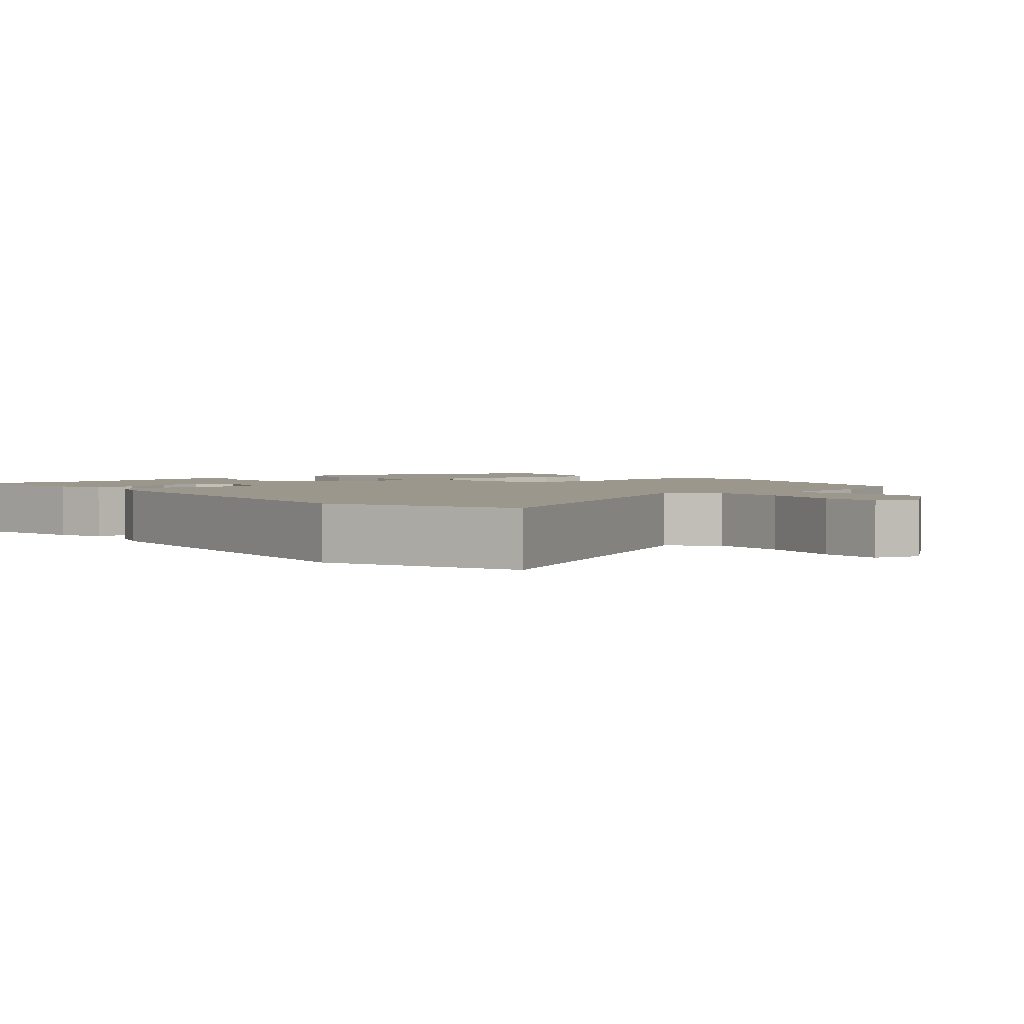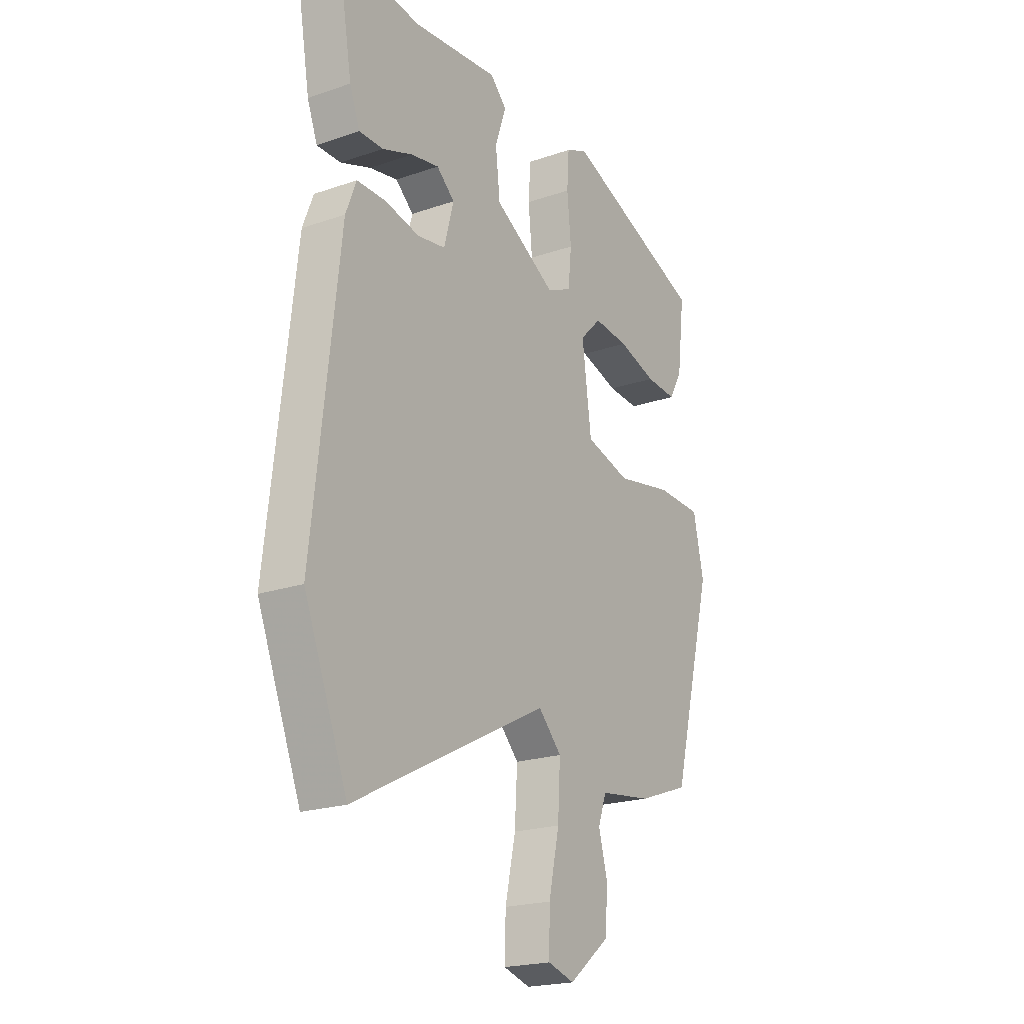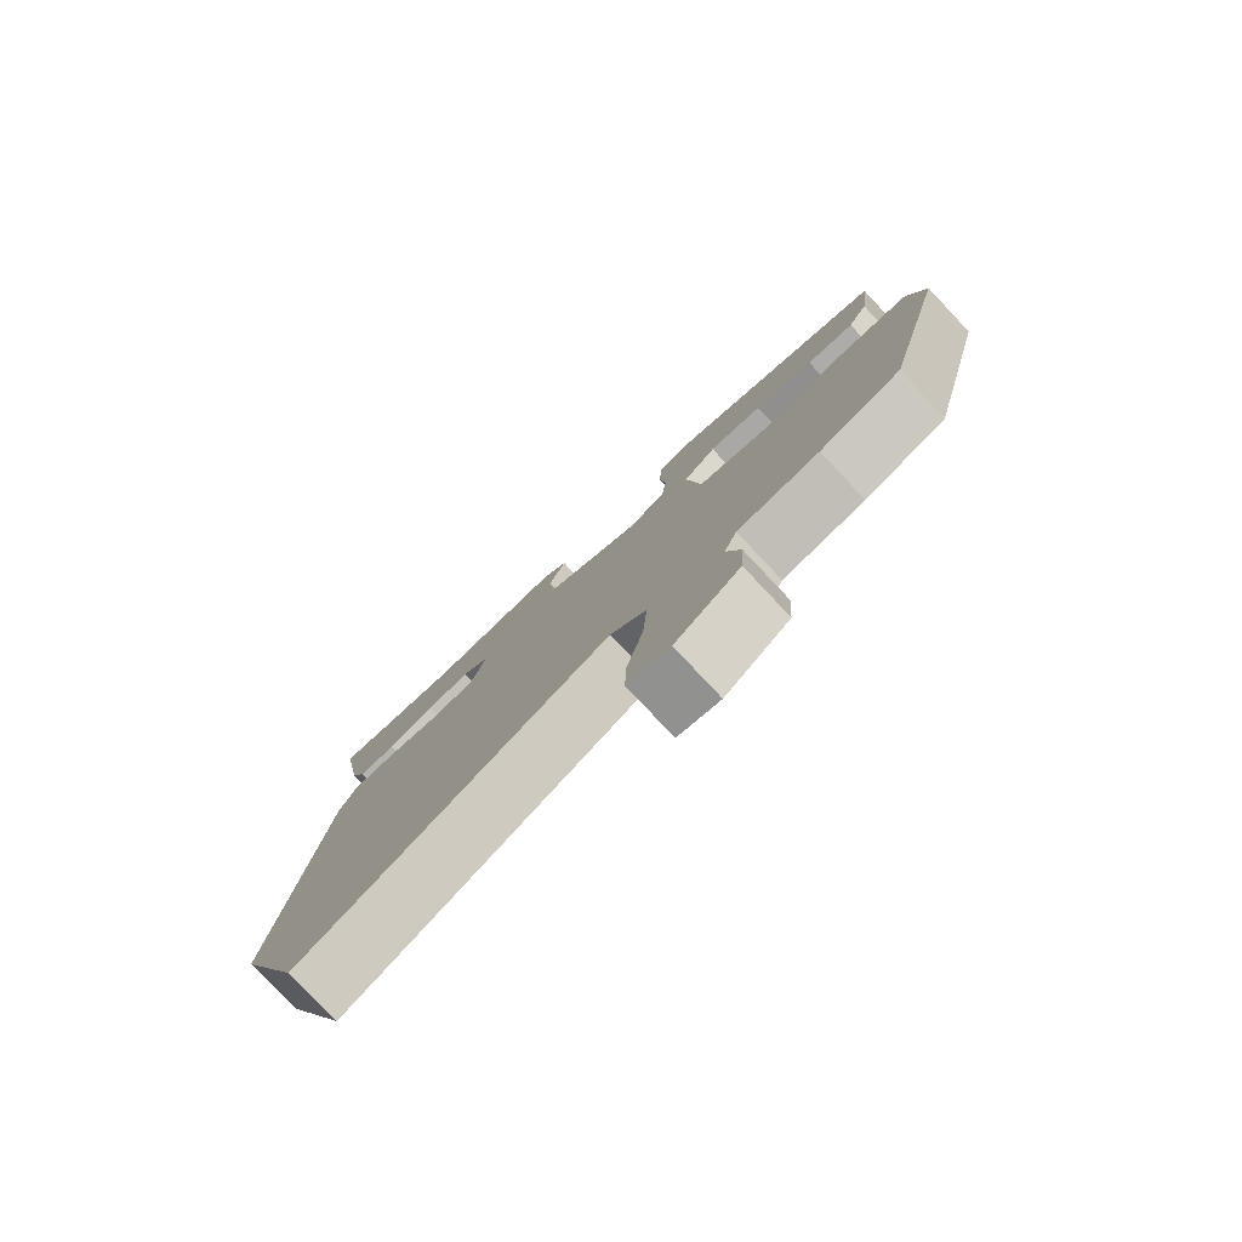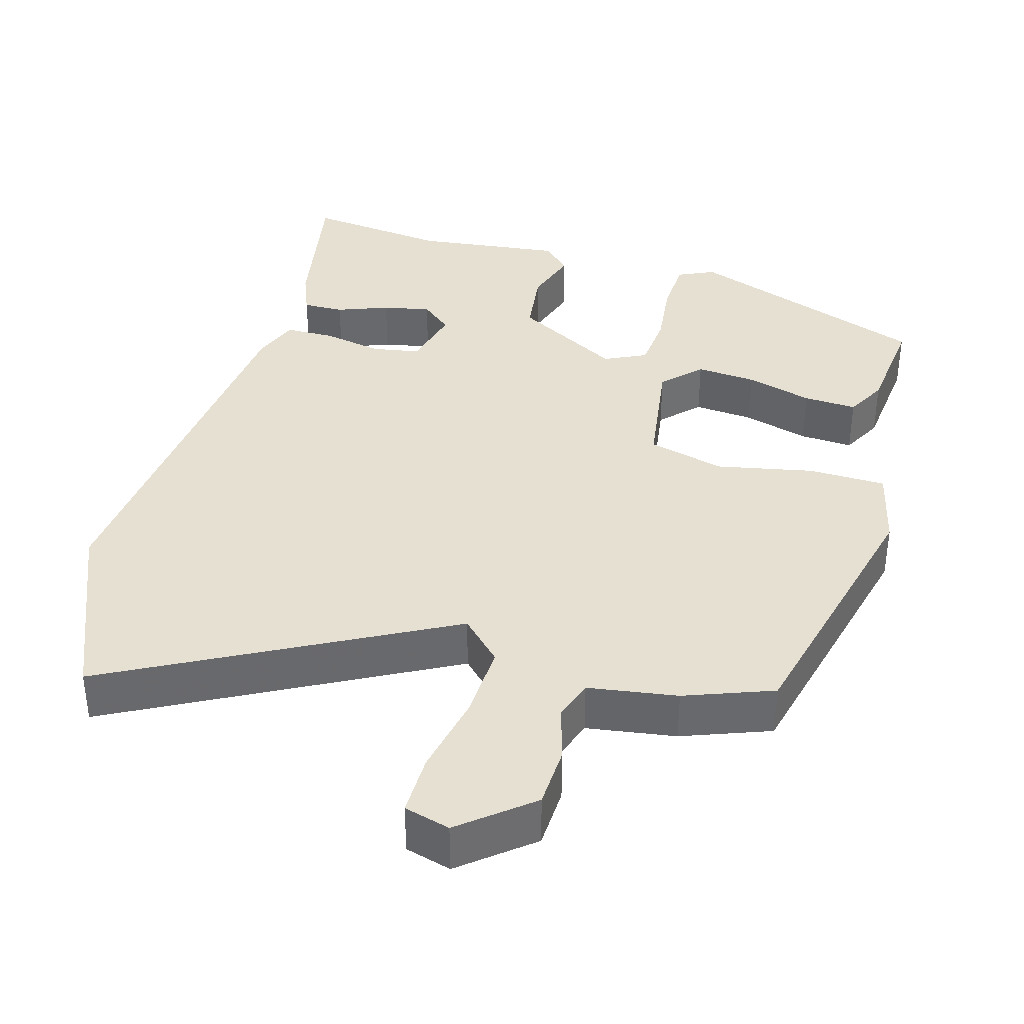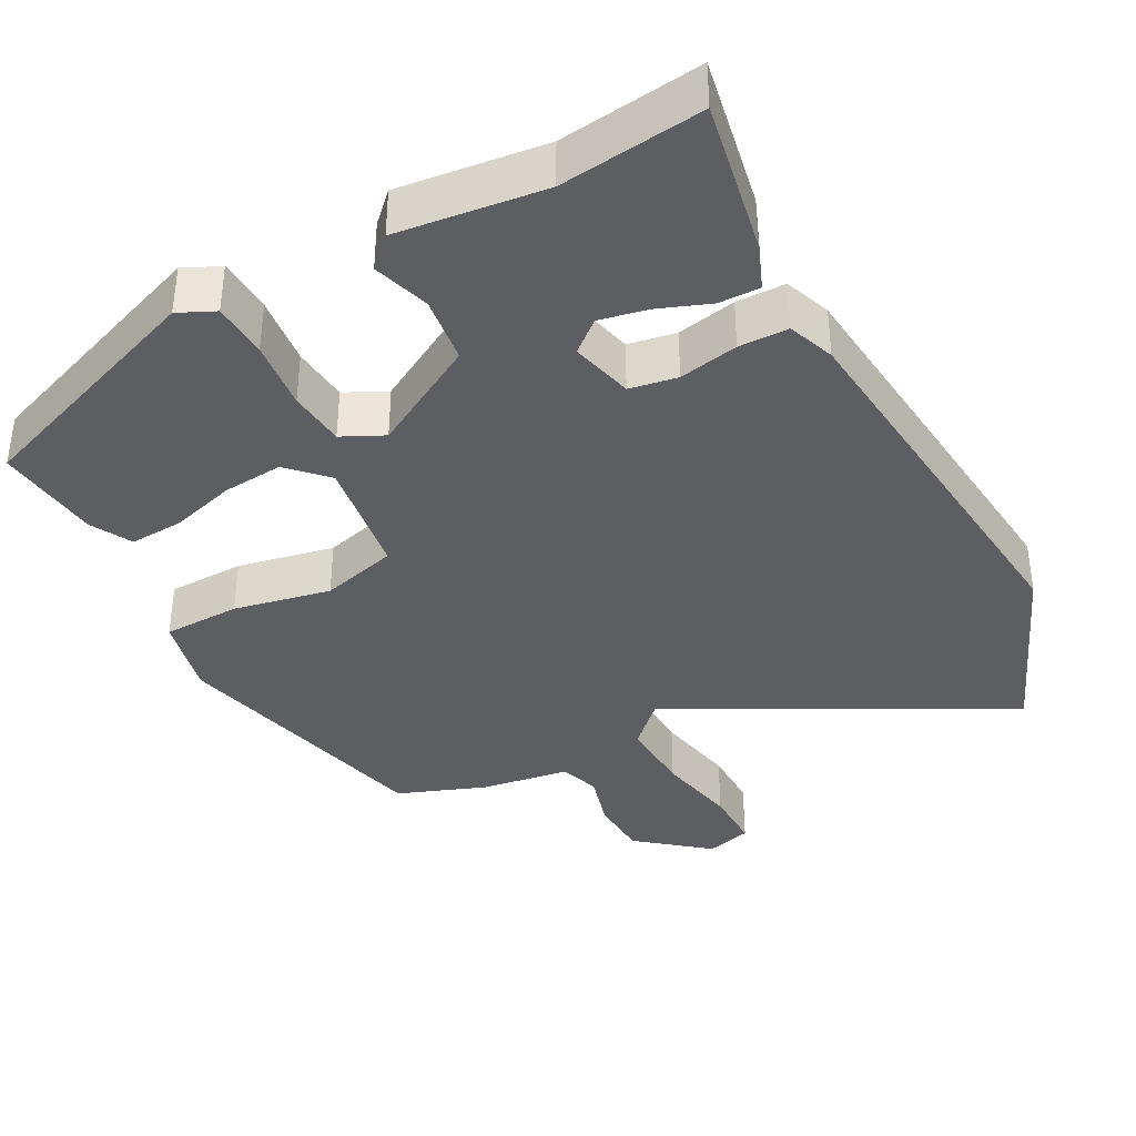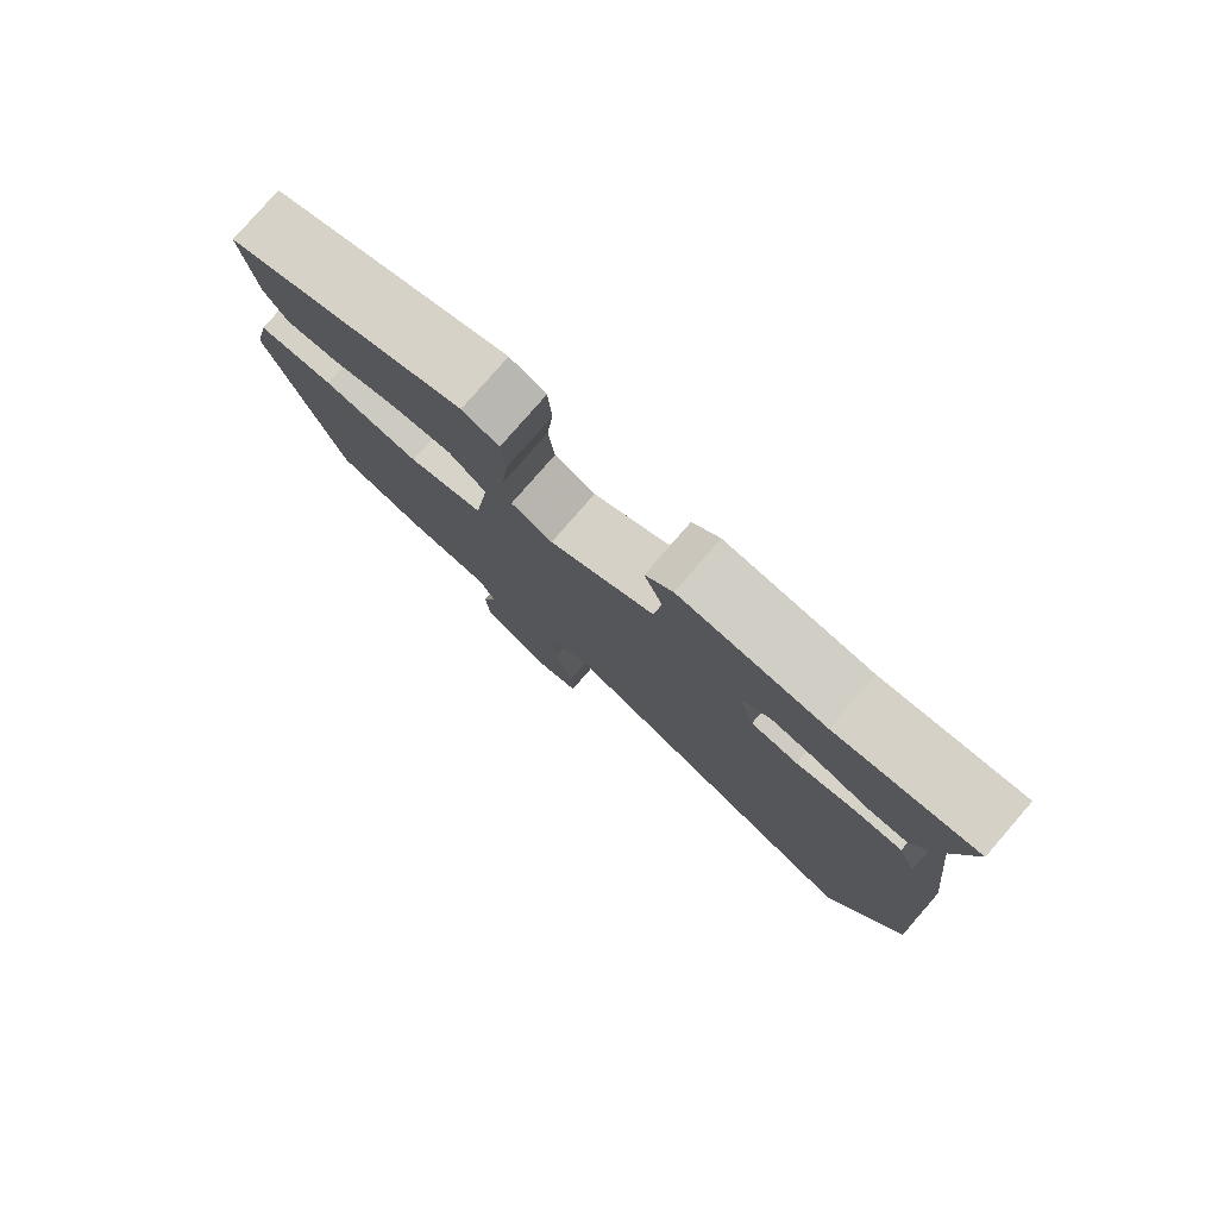
<metadata>
{"format":"obj","ext":"obj","renderer":"f3d","projection":"perspective","resolution":1024,"background":"white","views":[{"elev":2.6,"azim":139.4,"up":"+Y"},{"elev":-20.9,"azim":121.8,"up":"+Z"},{"elev":-79.9,"azim":-136.7,"up":"+Z"},{"elev":37.6,"azim":-165.0,"up":"+Y"},{"elev":-37.8,"azim":27.2,"up":"+Y"},{"elev":79.8,"azim":41.1,"up":"+Z"}]}
</metadata>
<code>
v -0.489 0.07 0.356
v -0.166 0.07 0.482
v -0.117 0.07 0.46
v -0.112 0.07 0.386
v -0.121 0.07 0.293
v -0.113 0.07 0.217
v -0.057 0.07 0.191
v 0.085 0.07 0.274
v 0.095 0.07 0.364
v 0.07 0.07 0.439
v 0.107 0.07 0.477
v 0.304 0.07 0.457
v 0.494 0.07 0.483
v 0.459 0.07 0.279
v 0.436 0.07 0.218
v 0.381 0.07 0.218
v 0.312 0.07 0.243
v 0.248 0.07 0.255
v 0.207 0.07 0.219
v 0.229 0.07 0.136
v 0.293 0.07 0.126
v 0.372 0.07 0.143
v 0.438 0.07 0.143
v 0.462 0.07 0.081
v 0.522 0.07 -0.444
v 0.423 0.07 -0.693
v -0.023 0.07 -0.465
v -0.076 0.07 -0.52
v -0.07 0.07 -0.621
v -0.046 0.07 -0.73
v -0.044 0.07 -0.812
v -0.105 0.07 -0.83
v -0.199 0.07 -0.756
v -0.204 0.07 -0.674
v -0.184 0.07 -0.6
v -0.203 0.07 -0.547
v -0.322 0.07 -0.531
v -0.44 0.07 -0.489
v -0.534 0.07 -0.126
v -0.51 0.07 -0.017
v -0.407 0.07 -0.013
v -0.277 0.07 -0.037
v -0.175 0.07 -0.008
v -0.154 0.07 0.152
v -0.203 0.07 0.201
v -0.283 0.07 0.193
v -0.371 0.07 0.166
v -0.442 0.07 0.161
v -0.472 0.07 0.215
v -0.489 0 0.356
v -0.166 0 0.482
v -0.117 0 0.46
v -0.112 0 0.386
v -0.121 0 0.293
v -0.113 0 0.217
v -0.057 0 0.191
v 0.085 0 0.274
v 0.095 0 0.364
v 0.07 0 0.439
v 0.107 0 0.477
v 0.304 0 0.457
v 0.494 0 0.483
v 0.459 0 0.279
v 0.436 0 0.218
v 0.381 0 0.218
v 0.312 0 0.243
v 0.248 0 0.255
v 0.207 0 0.219
v 0.229 0 0.136
v 0.293 0 0.126
v 0.372 0 0.143
v 0.438 0 0.143
v 0.462 0 0.081
v 0.522 0 -0.444
v 0.423 0 -0.693
v -0.023 0 -0.465
v -0.076 0 -0.52
v -0.07 0 -0.621
v -0.046 0 -0.73
v -0.044 0 -0.812
v -0.105 0 -0.83
v -0.199 0 -0.756
v -0.204 0 -0.674
v -0.184 0 -0.6
v -0.203 0 -0.547
v -0.322 0 -0.531
v -0.44 0 -0.489
v -0.534 0 -0.126
v -0.51 0 -0.017
v -0.407 0 -0.013
v -0.277 0 -0.037
v -0.175 0 -0.008
v -0.154 0 0.152
v -0.203 0 0.201
v -0.283 0 0.193
v -0.371 0 0.166
v -0.442 0 0.161
v -0.472 0 0.215
f 3 4 5
f 2 3 5
f 1 2 5
f 49 1 5
f 48 49 5
f 47 48 5
f 46 47 5
f 45 46 5 6
f 44 45 6 7
f 43 44 7
f 40 41 42
f 39 40 42
f 38 39 42
f 37 38 42
f 36 37 42
f 35 36 42 43
f 33 34 35
f 32 33 35
f 31 32 35
f 30 31 35
f 29 30 35
f 28 29 35 43
f 43 7 8
f 28 43 8
f 27 28 8
f 25 26 27
f 24 25 27
f 23 24 27
f 22 23 27
f 21 22 27
f 20 21 27
f 19 20 27 8
f 15 16 17
f 14 15 17
f 13 14 17
f 12 13 17
f 12 17 18
f 11 12 18
f 10 11 18
f 9 10 18
f 8 9 18 19
f 54 53 52
f 54 52 51
f 54 51 50
f 54 50 98
f 54 98 97
f 54 97 96
f 54 96 95
f 55 54 95 94
f 56 55 94 93
f 56 93 92
f 91 90 89
f 91 89 88
f 91 88 87
f 91 87 86
f 91 86 85
f 92 91 85 84
f 84 83 82
f 84 82 81
f 84 81 80
f 84 80 79
f 84 79 78
f 92 84 78 77
f 57 56 92
f 57 92 77
f 57 77 76
f 76 75 74
f 76 74 73
f 76 73 72
f 76 72 71
f 76 71 70
f 76 70 69
f 57 76 69 68
f 66 65 64
f 66 64 63
f 66 63 62
f 66 62 61
f 67 66 61
f 67 61 60
f 67 60 59
f 67 59 58
f 68 67 58 57
f 1 50 51 2
f 2 51 52 3
f 3 52 53 4
f 4 53 54 5
f 5 54 55 6
f 6 55 56 7
f 7 56 57 8
f 8 57 58 9
f 9 58 59 10
f 10 59 60 11
f 11 60 61 12
f 12 61 62 13
f 13 62 63 14
f 14 63 64 15
f 15 64 65 16
f 16 65 66 17
f 17 66 67 18
f 18 67 68 19
f 19 68 69 20
f 20 69 70 21
f 21 70 71 22
f 22 71 72 23
f 23 72 73 24
f 24 73 74 25
f 25 74 75 26
f 26 75 76 27
f 27 76 77 28
f 28 77 78 29
f 29 78 79 30
f 30 79 80 31
f 31 80 81 32
f 32 81 82 33
f 33 82 83 34
f 34 83 84 35
f 35 84 85 36
f 36 85 86 37
f 37 86 87 38
f 38 87 88 39
f 39 88 89 40
f 40 89 90 41
f 41 90 91 42
f 42 91 92 43
f 43 92 93 44
f 44 93 94 45
f 45 94 95 46
f 46 95 96 47
f 47 96 97 48
f 48 97 98 49
f 49 98 50 1

</code>
